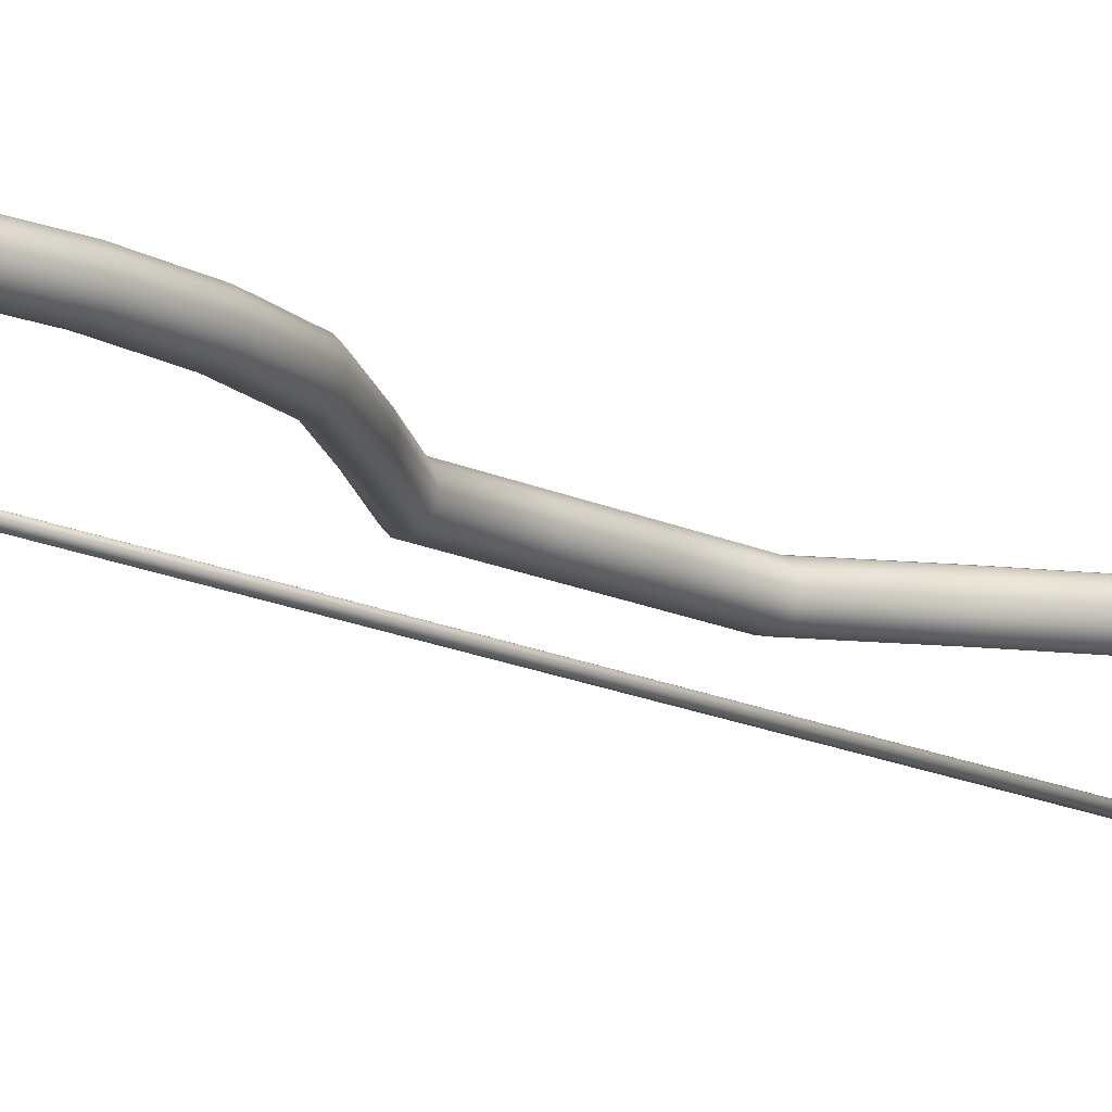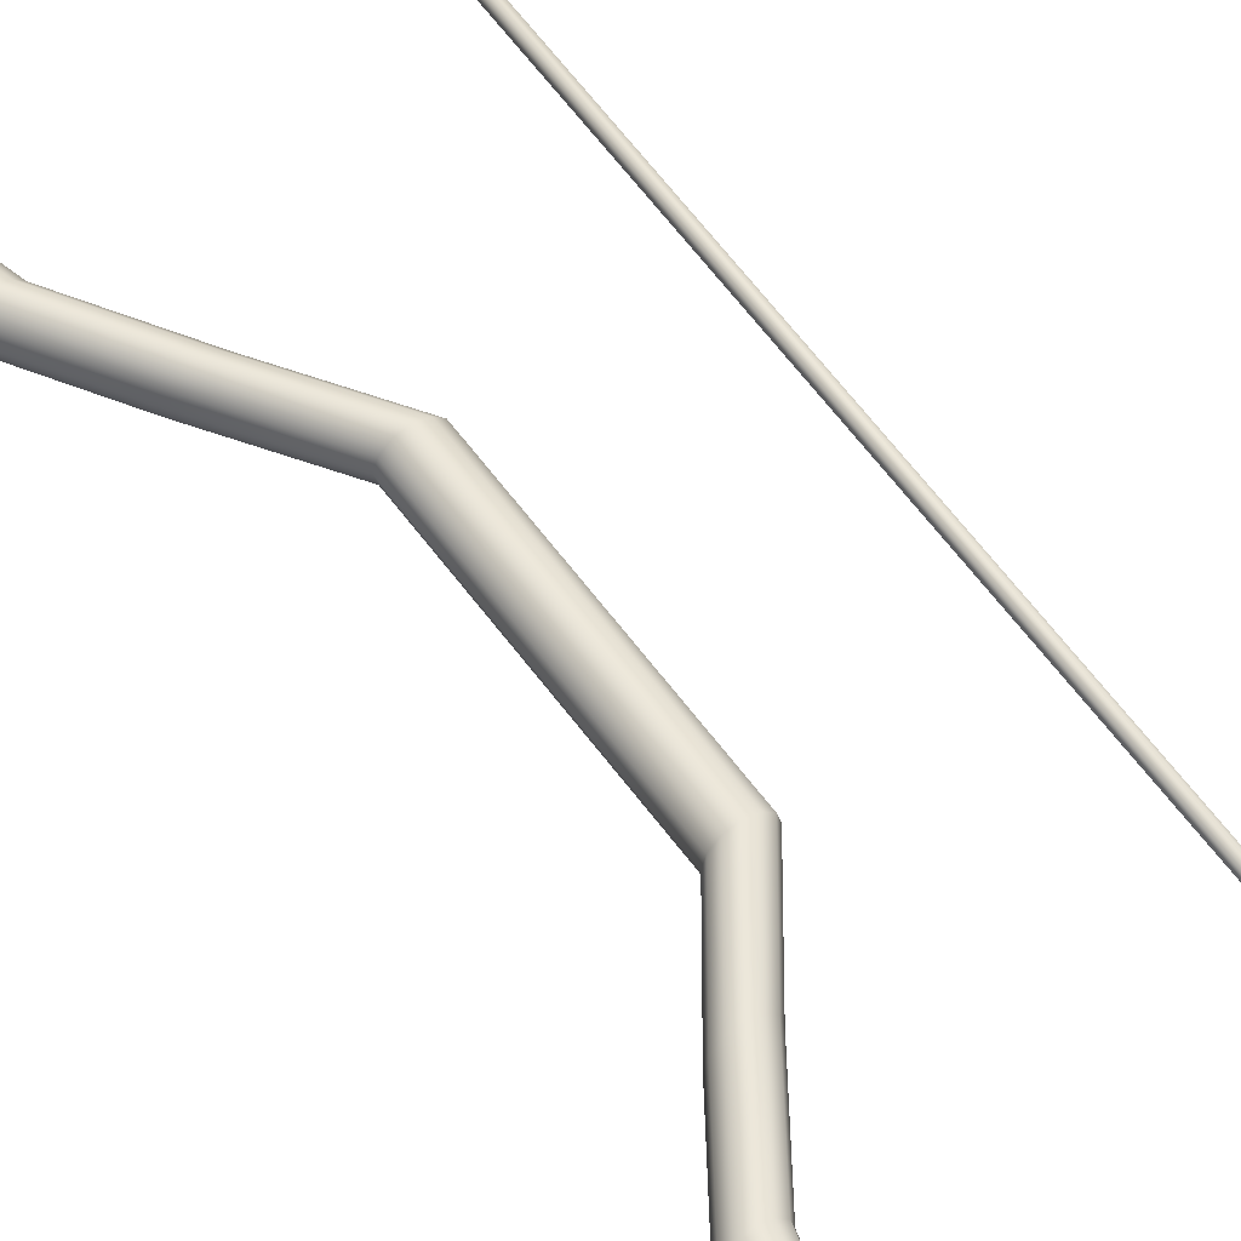
<metadata>
{"format":"obj","ext":"obj","renderer":"f3d","projection":"perspective","resolution":1024,"background":"white","views":[{"elev":-15.3,"azim":44.2,"up":"+Z"},{"elev":55.5,"azim":145.4,"up":"+Z"}]}
</metadata>
<code>
o Cylinder
v -0.1351 -0.7519 -0.01511
v -0.1351 0.7519 -0.01511
v -0.1275 -0.7519 -0.01309
v -0.1275 0.7519 -0.01309
v -0.122 -0.7519 -0.007557
v -0.122 0.7519 -0.007557
v -0.12 -0.7519 0
v -0.12 0.7519 0
v -0.122 -0.7519 0.007557
v -0.122 0.7519 0.007557
v -0.1275 -0.7519 0.01309
v -0.1275 0.7519 0.01309
v -0.1351 -0.7519 0.01511
v -0.1351 0.7519 0.01511
v -0.1426 -0.7519 0.01309
v -0.1426 0.7519 0.01309
v -0.1482 -0.7519 0.007558
v -0.1482 0.7519 0.007558
v -0.1502 -0.7519 0
v -0.1502 0.7519 0
v -0.1482 -0.7519 -0.007557
v -0.1482 0.7519 -0.007557
v -0.1426 -0.7519 -0.01309
v -0.1426 0.7519 -0.01309
v -0.08991 -0.6918 -0.01511
v -0.04473 -0.6316 -0.01511
v 0 -0.5715 -0.01511
v 0.04119 -0.5113 -0.01511
v 0.07978 -0.4511 -0.01511
v 0.09574 -0.391 -0.01511
v 0.1005 -0.3308 -0.01511
v 0.09574 -0.2707 -0.01511
v 0.07978 -0.2105 -0.01511
v 0.04119 -0.1504 -0.01511
v 0 -0.09023 -0.01511
v 0 -0.03008 -0.01511
v 0 0.03008 -0.01511
v 0 0.09023 -0.01511
v 0.04119 0.1504 -0.01511
v 0.07978 0.2105 -0.01511
v 0.09574 0.2707 -0.01511
v 0.1005 0.3308 -0.01511
v 0.09574 0.391 -0.01511
v 0.07978 0.4511 -0.01511
v 0.04119 0.5113 -0.01511
v 0 0.5715 -0.01511
v -0.04473 0.6316 -0.01511
v -0.08991 0.6918 -0.01511
v -0.08235 0.6918 -0.01309
v -0.03717 0.6316 -0.01309
v 0.007557 0.5715 -0.01309
v 0.04875 0.5113 -0.01309
v 0.08733 0.4511 -0.01309
v 0.1033 0.391 -0.01309
v 0.108 0.3308 -0.01309
v 0.1033 0.2707 -0.01309
v 0.08733 0.2105 -0.01309
v 0.04875 0.1504 -0.01309
v 0.007557 0.09023 -0.01309
v 0.007557 0.03008 -0.01309
v 0.007557 -0.03008 -0.01309
v 0.007557 -0.09023 -0.01309
v 0.04875 -0.1504 -0.01309
v 0.08733 -0.2105 -0.01309
v 0.1033 -0.2707 -0.01309
v 0.108 -0.3308 -0.01309
v 0.1033 -0.391 -0.01309
v 0.08733 -0.4511 -0.01309
v 0.04875 -0.5113 -0.01309
v 0.007557 -0.5715 -0.01309
v -0.03717 -0.6316 -0.01309
v -0.08235 -0.6918 -0.01309
v -0.07682 0.6918 -0.007557
v -0.03164 0.6316 -0.007557
v 0.01309 0.5715 -0.007557
v 0.05428 0.5113 -0.007557
v 0.09287 0.4511 -0.007557
v 0.1088 0.391 -0.007557
v 0.1136 0.3308 -0.007557
v 0.1088 0.2707 -0.007557
v 0.09287 0.2105 -0.007557
v 0.05428 0.1504 -0.007557
v 0.01309 0.09023 -0.007557
v 0.01309 0.03008 -0.007557
v 0.01309 -0.03008 -0.007557
v 0.01309 -0.09023 -0.007557
v 0.05428 -0.1504 -0.007557
v 0.09287 -0.2105 -0.007557
v 0.1088 -0.2707 -0.007557
v 0.1136 -0.3308 -0.007557
v 0.1088 -0.391 -0.007557
v 0.09287 -0.4511 -0.007557
v 0.05428 -0.5113 -0.007557
v 0.01309 -0.5715 -0.007557
v -0.03164 -0.6316 -0.007557
v -0.07682 -0.6918 -0.007557
v -0.07479 0.6918 0
v -0.02961 0.6316 0
v 0.01511 0.5715 0
v 0.05631 0.5113 0
v 0.09489 0.4511 0
v 0.1109 0.391 0
v 0.1156 0.3308 0
v 0.1109 0.2707 0
v 0.09489 0.2105 0
v 0.05631 0.1504 0
v 0.01511 0.09023 0
v 0.01511 0.03008 0
v 0.01511 -0.03008 0
v 0.01511 -0.09023 0
v 0.05631 -0.1504 0
v 0.09489 -0.2105 0
v 0.1109 -0.2707 0
v 0.1156 -0.3308 0
v 0.1109 -0.391 0
v 0.09489 -0.4511 0
v 0.05631 -0.5113 0
v 0.01511 -0.5715 0
v -0.02961 -0.6316 0
v -0.07479 -0.6918 0
v -0.07682 0.6918 0.007557
v -0.03164 0.6316 0.007557
v 0.01309 0.5715 0.007557
v 0.05428 0.5113 0.007557
v 0.09287 0.4511 0.007557
v 0.1088 0.391 0.007557
v 0.1136 0.3308 0.007557
v 0.1088 0.2707 0.007557
v 0.09287 0.2105 0.007557
v 0.05428 0.1504 0.007557
v 0.01309 0.09023 0.007557
v 0.01309 0.03008 0.007557
v 0.01309 -0.03008 0.007557
v 0.01309 -0.09023 0.007557
v 0.05428 -0.1504 0.007557
v 0.09287 -0.2105 0.007557
v 0.1088 -0.2707 0.007557
v 0.1136 -0.3308 0.007557
v 0.1088 -0.391 0.007557
v 0.09287 -0.4511 0.007557
v 0.05428 -0.5113 0.007557
v 0.01309 -0.5715 0.007557
v -0.03164 -0.6316 0.007557
v -0.07682 -0.6918 0.007557
v -0.08235 0.6918 0.01309
v -0.03717 0.6316 0.01309
v 0.007557 0.5715 0.01309
v 0.04875 0.5113 0.01309
v 0.08733 0.4511 0.01309
v 0.1033 0.391 0.01309
v 0.108 0.3308 0.01309
v 0.1033 0.2707 0.01309
v 0.08733 0.2105 0.01309
v 0.04875 0.1504 0.01309
v 0.007557 0.09023 0.01309
v 0.007557 0.03008 0.01309
v 0.007557 -0.03008 0.01309
v 0.007557 -0.09023 0.01309
v 0.04875 -0.1504 0.01309
v 0.08733 -0.2105 0.01309
v 0.1033 -0.2707 0.01309
v 0.108 -0.3308 0.01309
v 0.1033 -0.391 0.01309
v 0.08733 -0.4511 0.01309
v 0.04875 -0.5113 0.01309
v 0.007557 -0.5715 0.01309
v -0.03717 -0.6316 0.01309
v -0.08235 -0.6918 0.01309
v -0.08991 0.6918 0.01511
v -0.04473 0.6316 0.01511
v 0 0.5715 0.01511
v 0.04119 0.5113 0.01511
v 0.07978 0.4511 0.01511
v 0.09574 0.391 0.01511
v 0.1005 0.3308 0.01511
v 0.09574 0.2707 0.01511
v 0.07978 0.2105 0.01511
v 0.04119 0.1504 0.01511
v 0 0.09023 0.01511
v 0 0.03008 0.01511
v 0 -0.03008 0.01511
v 0 -0.09023 0.01511
v 0.04119 -0.1504 0.01511
v 0.07978 -0.2105 0.01511
v 0.09574 -0.2707 0.01511
v 0.1005 -0.3308 0.01511
v 0.09574 -0.391 0.01511
v 0.07978 -0.4511 0.01511
v 0.04119 -0.5113 0.01511
v 0 -0.5715 0.01511
v -0.04473 -0.6316 0.01511
v -0.08991 -0.6918 0.01511
v -0.09747 0.6918 0.01309
v -0.05229 0.6316 0.01309
v -0.007557 0.5715 0.01309
v 0.03363 0.5113 0.01309
v 0.07222 0.4511 0.01309
v 0.08818 0.391 0.01309
v 0.09293 0.3308 0.01309
v 0.08818 0.2707 0.01309
v 0.07222 0.2105 0.01309
v 0.03363 0.1504 0.01309
v -0.007557 0.09023 0.01309
v -0.007557 0.03008 0.01309
v -0.007557 -0.03008 0.01309
v -0.007557 -0.09023 0.01309
v 0.03363 -0.1504 0.01309
v 0.07222 -0.2105 0.01309
v 0.08818 -0.2707 0.01309
v 0.09293 -0.3308 0.01309
v 0.08818 -0.391 0.01309
v 0.07222 -0.4511 0.01309
v 0.03363 -0.5113 0.01309
v -0.007557 -0.5715 0.01309
v -0.05229 -0.6316 0.01309
v -0.09747 -0.6918 0.01309
v -0.103 0.6918 0.007558
v -0.05782 0.6316 0.007558
v -0.01309 0.5715 0.007558
v 0.0281 0.5113 0.007558
v 0.06669 0.4511 0.007558
v 0.08264 0.391 0.007558
v 0.0874 0.3308 0.007558
v 0.08264 0.2707 0.007558
v 0.06669 0.2105 0.007558
v 0.0281 0.1504 0.007558
v -0.01309 0.09023 0.007558
v -0.01309 0.03008 0.007558
v -0.01309 -0.03008 0.007558
v -0.01309 -0.09023 0.007558
v 0.0281 -0.1504 0.007558
v 0.06669 -0.2105 0.007558
v 0.08264 -0.2707 0.007558
v 0.0874 -0.3308 0.007558
v 0.08264 -0.391 0.007558
v 0.06669 -0.4511 0.007558
v 0.0281 -0.5113 0.007558
v -0.01309 -0.5715 0.007558
v -0.05782 -0.6316 0.007558
v -0.103 -0.6918 0.007558
v -0.105 0.6918 0
v -0.05984 0.6316 0
v -0.01511 0.5715 0
v 0.02608 0.5113 0
v 0.06466 0.4511 0
v 0.08062 0.391 0
v 0.08538 0.3308 0
v 0.08062 0.2707 0
v 0.06466 0.2105 0
v 0.02608 0.1504 0
v -0.01511 0.09023 0
v -0.01511 0.03008 0
v -0.01511 -0.03008 0
v -0.01511 -0.09023 0
v 0.02608 -0.1504 0
v 0.06466 -0.2105 0
v 0.08062 -0.2707 0
v 0.08538 -0.3308 0
v 0.08062 -0.391 0
v 0.06466 -0.4511 0
v 0.02608 -0.5113 0
v -0.01511 -0.5715 0
v -0.05984 -0.6316 0
v -0.105 -0.6918 0
v -0.103 0.6918 -0.007557
v -0.05782 0.6316 -0.007557
v -0.01309 0.5715 -0.007557
v 0.0281 0.5113 -0.007557
v 0.06669 0.4511 -0.007557
v 0.08264 0.391 -0.007557
v 0.0874 0.3308 -0.007557
v 0.08264 0.2707 -0.007557
v 0.06669 0.2105 -0.007557
v 0.0281 0.1504 -0.007557
v -0.01309 0.09023 -0.007557
v -0.01309 0.03008 -0.007557
v -0.01309 -0.03008 -0.007557
v -0.01309 -0.09023 -0.007557
v 0.0281 -0.1504 -0.007557
v 0.06669 -0.2105 -0.007557
v 0.08264 -0.2707 -0.007557
v 0.0874 -0.3308 -0.007557
v 0.08264 -0.391 -0.007557
v 0.06669 -0.4511 -0.007557
v 0.0281 -0.5113 -0.007557
v -0.01309 -0.5715 -0.007557
v -0.05782 -0.6316 -0.007557
v -0.103 -0.6918 -0.007557
v -0.09747 0.6918 -0.01309
v -0.05229 0.6316 -0.01309
v -0.007558 0.5715 -0.01309
v 0.03363 0.5113 -0.01309
v 0.07222 0.4511 -0.01309
v 0.08818 0.391 -0.01309
v 0.09293 0.3308 -0.01309
v 0.08818 0.2707 -0.01309
v 0.07222 0.2105 -0.01309
v 0.03363 0.1504 -0.01309
v -0.007558 0.09023 -0.01309
v -0.007558 0.03008 -0.01309
v -0.007558 -0.03008 -0.01309
v -0.007558 -0.09023 -0.01309
v 0.03363 -0.1504 -0.01309
v 0.07222 -0.2105 -0.01309
v 0.08818 -0.2707 -0.01309
v 0.09293 -0.3308 -0.01309
v 0.08818 -0.391 -0.01309
v 0.07222 -0.4511 -0.01309
v 0.03363 -0.5113 -0.01309
v -0.007558 -0.5715 -0.01309
v -0.05229 -0.6316 -0.01309
v -0.09747 -0.6918 -0.01309
v -0.1222 -0.7331 -0.004032
v -0.1222 0.7331 -0.004032
v -0.1193 -0.7331 -0.002851
v -0.1193 0.7331 -0.002851
v -0.1182 -0.7331 -0
v -0.1182 0.7331 -0
v -0.1193 -0.7331 0.002851
v -0.1193 0.7331 0.002851
v -0.1222 -0.7331 0.004032
v -0.1222 0.7331 0.004032
v -0.125 -0.7331 0.002851
v -0.125 0.7331 0.002851
v -0.1262 -0.7331 -0
v -0.1262 0.7331 -0
v -0.125 -0.7331 -0.002851
v -0.125 0.7331 -0.002851
f 302 36 35
f 301 37 36
f 300 38 37
f 277 302 278
f 276 301 277
f 275 300 276
f 253 278 254
f 252 277 253
f 251 276 252
f 229 254 230
f 228 253 229
f 227 252 228
f 205 230 206
f 204 229 205
f 203 228 204
f 181 206 182
f 180 205 181
f 179 204 180
f 157 182 158
f 156 181 157
f 155 180 156
f 133 158 134
f 132 157 133
f 131 156 132
f 109 134 110
f 108 133 109
f 107 132 108
f 85 110 86
f 84 109 85
f 83 108 84
f 61 86 62
f 60 85 61
f 59 84 60
f 36 62 35
f 37 61 36
f 38 60 37
f 302 301 36
f 301 300 37
f 300 299 38
f 277 301 302
f 276 300 301
f 275 299 300
f 253 277 278
f 252 276 277
f 251 275 276
f 229 253 254
f 228 252 253
f 227 251 252
f 205 229 230
f 204 228 229
f 203 227 228
f 181 205 206
f 180 204 205
f 179 203 204
f 157 181 182
f 156 180 181
f 155 179 180
f 133 157 158
f 132 156 157
f 131 155 156
f 109 133 134
f 108 132 133
f 107 131 132
f 85 109 110
f 84 108 109
f 83 107 108
f 61 85 86
f 60 84 85
f 59 83 84
f 36 61 62
f 37 60 61
f 38 59 60
f 314 315 313
f 316 317 315
f 318 319 317
f 320 321 319
f 322 323 321
f 324 325 323
f 322 320 318
f 326 327 325
f 328 313 327
f 319 323 327
f 314 316 315
f 316 318 317
f 318 320 319
f 320 322 321
f 322 324 323
f 324 326 325
f 318 316 314
f 314 328 318
f 328 326 318
f 326 324 318
f 324 322 318
f 326 328 327
f 328 314 313
f 327 313 315
f 315 317 327
f 317 319 327
f 319 321 323
f 323 325 327
f 48 4 49
f 49 6 73
f 73 8 97
f 8 121 97
f 10 145 121
f 12 169 145
f 14 193 169
f 16 217 193
f 18 241 217
f 241 22 265
f 10 6 22
f 265 24 289
f 289 2 48
f 15 19 23
f 312 1 23
f 311 25 312
f 310 26 311
f 309 27 310
f 308 28 309
f 307 29 308
f 306 30 307
f 306 32 31
f 305 33 32
f 304 34 33
f 303 35 34
f 298 38 299
f 297 39 298
f 296 40 297
f 295 41 296
f 295 43 42
f 294 44 43
f 293 45 44
f 292 46 45
f 291 47 46
f 290 48 47
f 288 23 21
f 287 312 288
f 286 311 287
f 285 310 286
f 284 309 285
f 283 308 284
f 282 307 283
f 282 305 306
f 281 304 305
f 280 303 304
f 279 302 303
f 274 299 275
f 273 298 274
f 272 297 273
f 271 296 272
f 271 294 295
f 270 293 294
f 269 292 293
f 268 291 292
f 267 290 291
f 266 289 290
f 264 21 19
f 263 288 264
f 262 287 263
f 261 286 262
f 260 285 261
f 259 284 260
f 258 283 259
f 258 281 282
f 257 280 281
f 256 279 280
f 255 278 279
f 250 275 251
f 249 274 250
f 248 273 249
f 247 272 248
f 247 270 271
f 246 269 270
f 245 268 269
f 244 267 268
f 243 266 267
f 242 265 266
f 17 264 19
f 240 263 264
f 239 262 263
f 238 261 262
f 237 260 261
f 236 259 260
f 235 258 259
f 233 258 234
f 232 257 233
f 231 256 232
f 230 255 231
f 227 250 251
f 226 249 250
f 225 248 249
f 224 247 248
f 222 247 223
f 221 246 222
f 220 245 221
f 219 244 220
f 218 243 219
f 217 242 218
f 15 240 17
f 216 239 240
f 215 238 239
f 214 237 238
f 213 236 237
f 212 235 236
f 211 234 235
f 209 234 210
f 208 233 209
f 207 232 208
f 206 231 207
f 203 226 227
f 202 225 226
f 201 224 225
f 200 223 224
f 198 223 199
f 197 222 198
f 196 221 197
f 195 220 196
f 194 219 195
f 193 218 194
f 13 216 15
f 192 215 216
f 191 214 215
f 190 213 214
f 189 212 213
f 188 211 212
f 187 210 211
f 185 210 186
f 184 209 185
f 183 208 184
f 182 207 183
f 179 202 203
f 178 201 202
f 177 200 201
f 176 199 200
f 174 199 175
f 173 198 174
f 172 197 173
f 171 196 172
f 170 195 171
f 169 194 170
f 11 192 13
f 168 191 192
f 167 190 191
f 166 189 190
f 165 188 189
f 164 187 188
f 163 186 187
f 161 186 162
f 160 185 161
f 159 184 160
f 158 183 159
f 155 178 179
f 154 177 178
f 153 176 177
f 152 175 176
f 150 175 151
f 149 174 150
f 148 173 149
f 147 172 148
f 146 171 147
f 145 170 146
f 9 168 11
f 144 167 168
f 143 166 167
f 142 165 166
f 141 164 165
f 140 163 164
f 139 162 163
f 137 162 138
f 136 161 137
f 135 160 136
f 134 159 135
f 131 154 155
f 130 153 154
f 129 152 153
f 128 151 152
f 126 151 127
f 125 150 126
f 124 149 125
f 123 148 124
f 122 147 123
f 121 146 122
f 7 144 9
f 120 143 144
f 119 142 143
f 118 141 142
f 117 140 141
f 116 139 140
f 115 138 139
f 113 138 114
f 112 137 113
f 111 136 112
f 110 135 111
f 107 130 131
f 106 129 130
f 105 128 129
f 104 127 128
f 102 127 103
f 101 126 102
f 100 125 101
f 99 124 100
f 98 123 99
f 97 122 98
f 96 7 5
f 95 120 96
f 94 119 95
f 93 118 94
f 92 117 93
f 91 116 92
f 90 115 91
f 90 113 114
f 89 112 113
f 88 111 112
f 87 110 111
f 82 107 83
f 81 106 82
f 80 105 81
f 79 104 80
f 79 102 103
f 78 101 102
f 77 100 101
f 76 99 100
f 75 98 99
f 74 97 98
f 72 5 3
f 71 96 72
f 70 95 71
f 69 94 70
f 68 93 69
f 67 92 68
f 66 91 67
f 66 89 90
f 65 88 89
f 64 87 88
f 63 86 87
f 58 83 59
f 57 82 58
f 56 81 57
f 55 80 56
f 55 78 79
f 54 77 78
f 53 76 77
f 52 75 76
f 51 74 75
f 50 73 74
f 25 3 1
f 26 72 25
f 27 71 26
f 28 70 27
f 29 69 28
f 30 68 29
f 31 67 30
f 31 65 66
f 32 64 65
f 33 63 64
f 34 62 63
f 39 59 38
f 40 58 39
f 41 57 40
f 42 56 41
f 42 54 55
f 43 53 54
f 44 52 53
f 45 51 52
f 46 50 51
f 47 49 50
f 48 2 4
f 49 4 6
f 73 6 8
f 8 10 121
f 10 12 145
f 12 14 169
f 14 16 193
f 16 18 217
f 18 20 241
f 241 20 22
f 6 4 2
f 2 24 22
f 22 20 14
f 20 18 14
f 18 16 14
f 14 12 10
f 10 8 6
f 6 2 22
f 14 10 22
f 265 22 24
f 289 24 2
f 23 1 3
f 3 5 7
f 7 9 15
f 9 11 15
f 11 13 15
f 15 17 19
f 19 21 23
f 23 3 15
f 3 7 15
f 312 25 1
f 311 26 25
f 310 27 26
f 309 28 27
f 308 29 28
f 307 30 29
f 306 31 30
f 306 305 32
f 305 304 33
f 304 303 34
f 303 302 35
f 298 39 38
f 297 40 39
f 296 41 40
f 295 42 41
f 295 294 43
f 294 293 44
f 293 292 45
f 292 291 46
f 291 290 47
f 290 289 48
f 288 312 23
f 287 311 312
f 286 310 311
f 285 309 310
f 284 308 309
f 283 307 308
f 282 306 307
f 282 281 305
f 281 280 304
f 280 279 303
f 279 278 302
f 274 298 299
f 273 297 298
f 272 296 297
f 271 295 296
f 271 270 294
f 270 269 293
f 269 268 292
f 268 267 291
f 267 266 290
f 266 265 289
f 264 288 21
f 263 287 288
f 262 286 287
f 261 285 286
f 260 284 285
f 259 283 284
f 258 282 283
f 258 257 281
f 257 256 280
f 256 255 279
f 255 254 278
f 250 274 275
f 249 273 274
f 248 272 273
f 247 271 272
f 247 246 270
f 246 245 269
f 245 244 268
f 244 243 267
f 243 242 266
f 242 241 265
f 17 240 264
f 240 239 263
f 239 238 262
f 238 237 261
f 237 236 260
f 236 235 259
f 235 234 258
f 233 257 258
f 232 256 257
f 231 255 256
f 230 254 255
f 227 226 250
f 226 225 249
f 225 224 248
f 224 223 247
f 222 246 247
f 221 245 246
f 220 244 245
f 219 243 244
f 218 242 243
f 217 241 242
f 15 216 240
f 216 215 239
f 215 214 238
f 214 213 237
f 213 212 236
f 212 211 235
f 211 210 234
f 209 233 234
f 208 232 233
f 207 231 232
f 206 230 231
f 203 202 226
f 202 201 225
f 201 200 224
f 200 199 223
f 198 222 223
f 197 221 222
f 196 220 221
f 195 219 220
f 194 218 219
f 193 217 218
f 13 192 216
f 192 191 215
f 191 190 214
f 190 189 213
f 189 188 212
f 188 187 211
f 187 186 210
f 185 209 210
f 184 208 209
f 183 207 208
f 182 206 207
f 179 178 202
f 178 177 201
f 177 176 200
f 176 175 199
f 174 198 199
f 173 197 198
f 172 196 197
f 171 195 196
f 170 194 195
f 169 193 194
f 11 168 192
f 168 167 191
f 167 166 190
f 166 165 189
f 165 164 188
f 164 163 187
f 163 162 186
f 161 185 186
f 160 184 185
f 159 183 184
f 158 182 183
f 155 154 178
f 154 153 177
f 153 152 176
f 152 151 175
f 150 174 175
f 149 173 174
f 148 172 173
f 147 171 172
f 146 170 171
f 145 169 170
f 9 144 168
f 144 143 167
f 143 142 166
f 142 141 165
f 141 140 164
f 140 139 163
f 139 138 162
f 137 161 162
f 136 160 161
f 135 159 160
f 134 158 159
f 131 130 154
f 130 129 153
f 129 128 152
f 128 127 151
f 126 150 151
f 125 149 150
f 124 148 149
f 123 147 148
f 122 146 147
f 121 145 146
f 7 120 144
f 120 119 143
f 119 118 142
f 118 117 141
f 117 116 140
f 116 115 139
f 115 114 138
f 113 137 138
f 112 136 137
f 111 135 136
f 110 134 135
f 107 106 130
f 106 105 129
f 105 104 128
f 104 103 127
f 102 126 127
f 101 125 126
f 100 124 125
f 99 123 124
f 98 122 123
f 97 121 122
f 96 120 7
f 95 119 120
f 94 118 119
f 93 117 118
f 92 116 117
f 91 115 116
f 90 114 115
f 90 89 113
f 89 88 112
f 88 87 111
f 87 86 110
f 82 106 107
f 81 105 106
f 80 104 105
f 79 103 104
f 79 78 102
f 78 77 101
f 77 76 100
f 76 75 99
f 75 74 98
f 74 73 97
f 72 96 5
f 71 95 96
f 70 94 95
f 69 93 94
f 68 92 93
f 67 91 92
f 66 90 91
f 66 65 89
f 65 64 88
f 64 63 87
f 63 62 86
f 58 82 83
f 57 81 82
f 56 80 81
f 55 79 80
f 55 54 78
f 54 53 77
f 53 52 76
f 52 51 75
f 51 50 74
f 50 49 73
f 25 72 3
f 26 71 72
f 27 70 71
f 28 69 70
f 29 68 69
f 30 67 68
f 31 66 67
f 31 32 65
f 32 33 64
f 33 34 63
f 34 35 62
f 39 58 59
f 40 57 58
f 41 56 57
f 42 55 56
f 42 43 54
f 43 44 53
f 44 45 52
f 45 46 51
f 46 47 50
f 47 48 49

</code>
